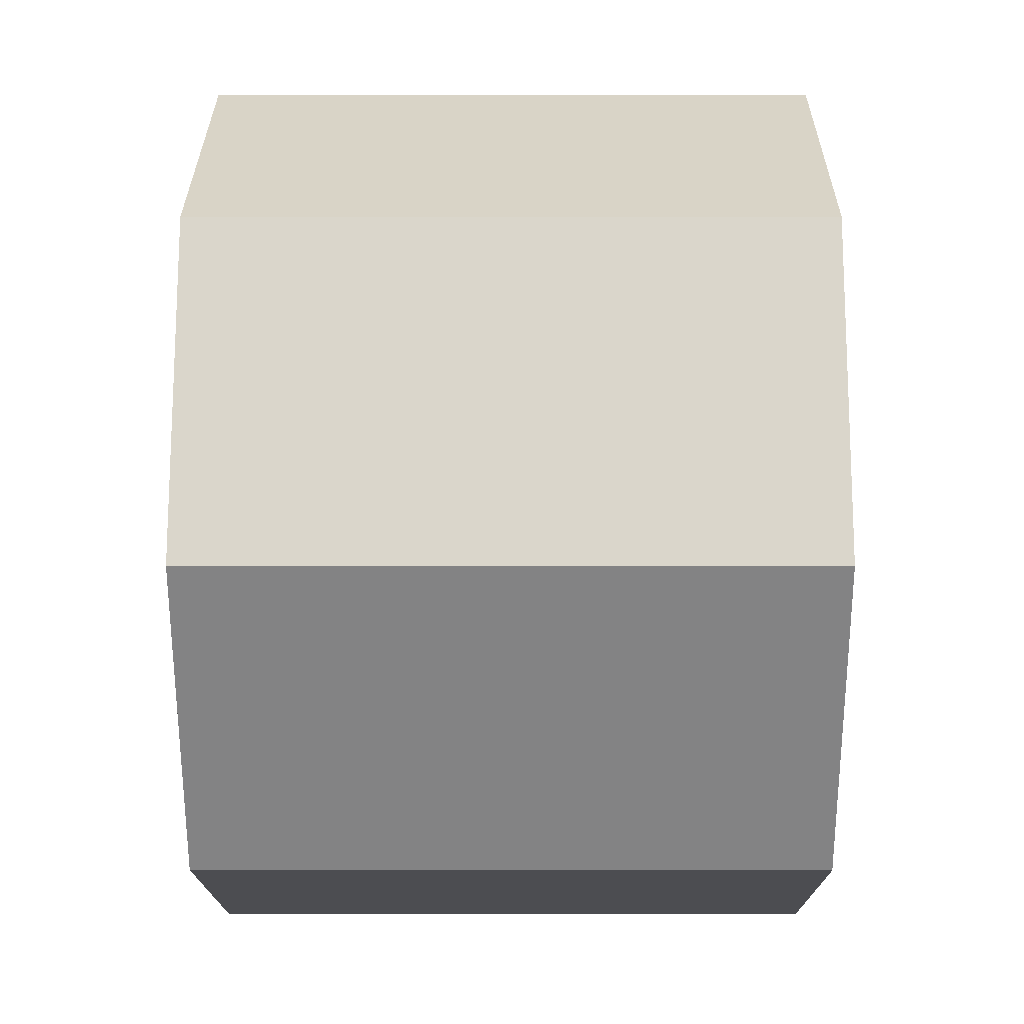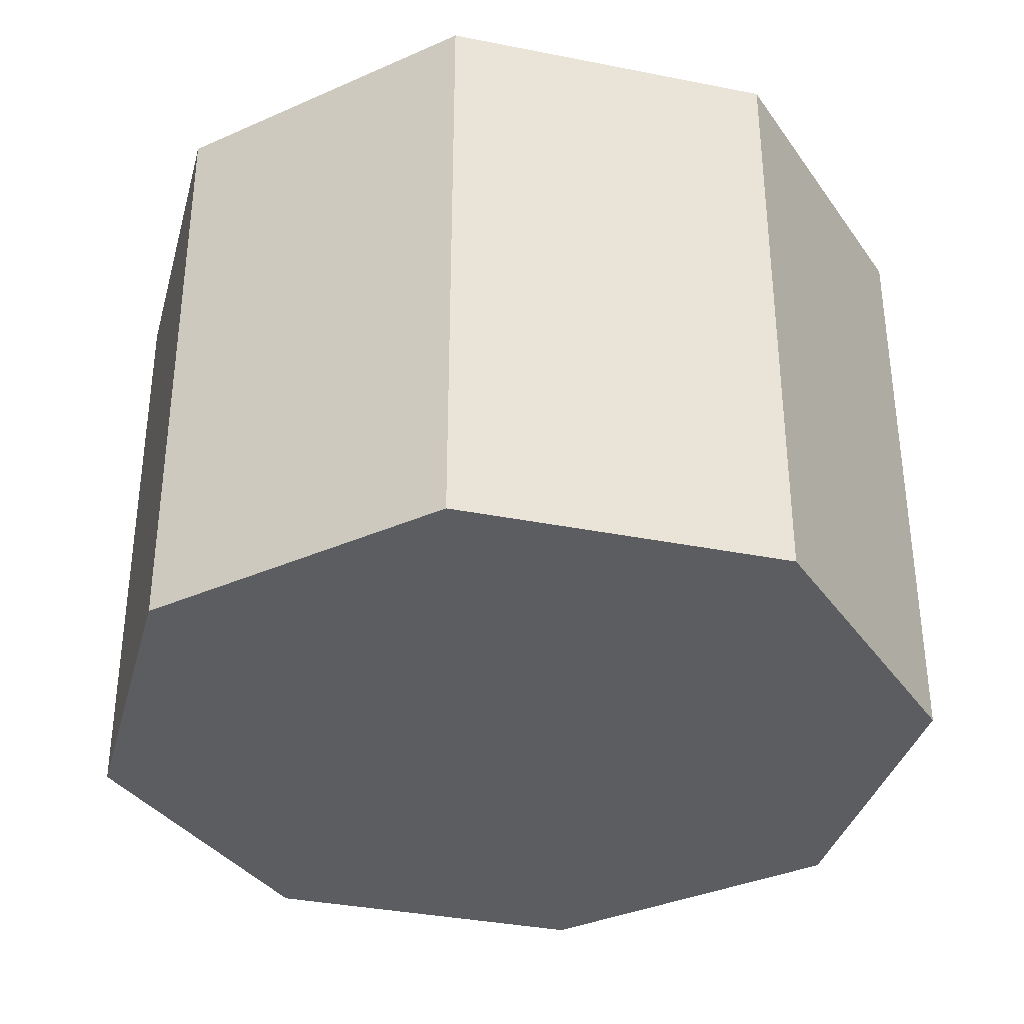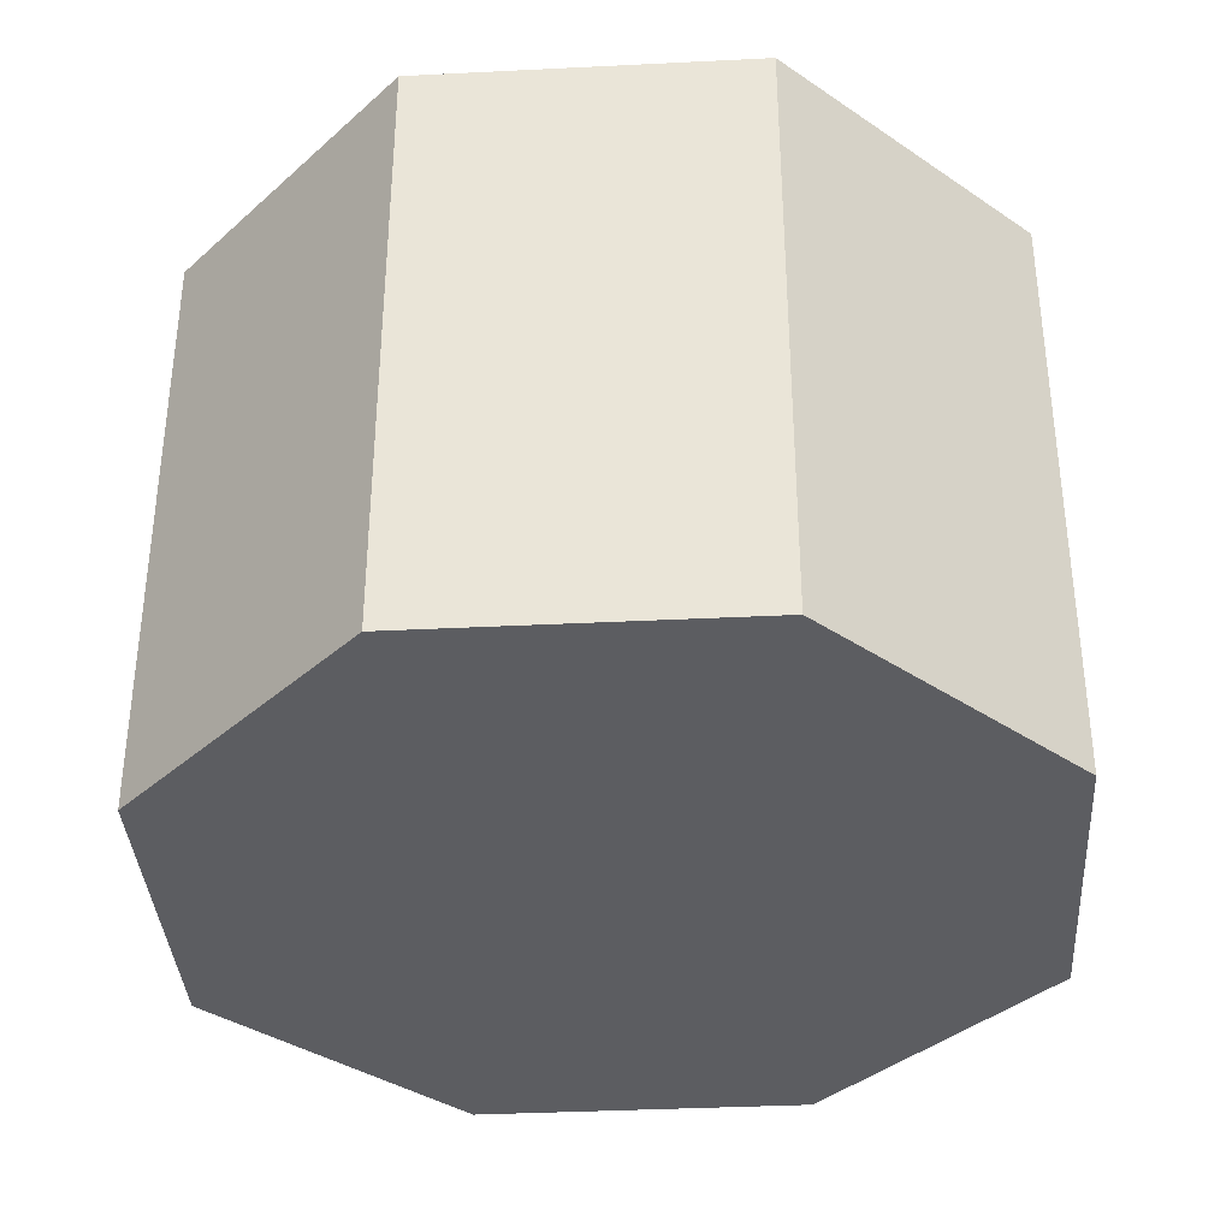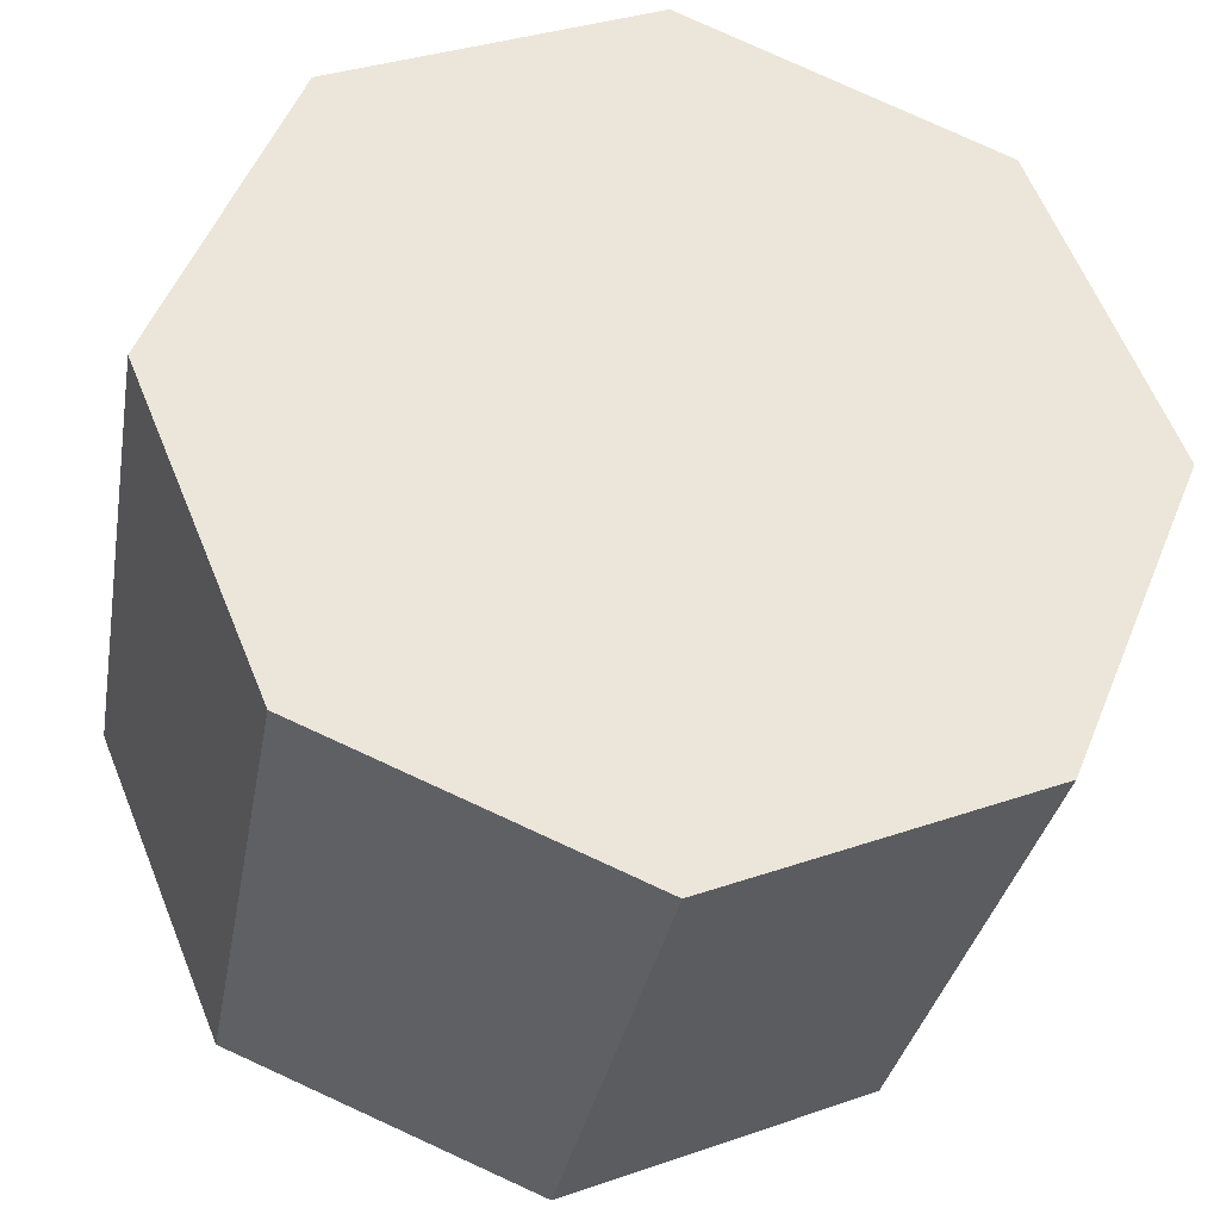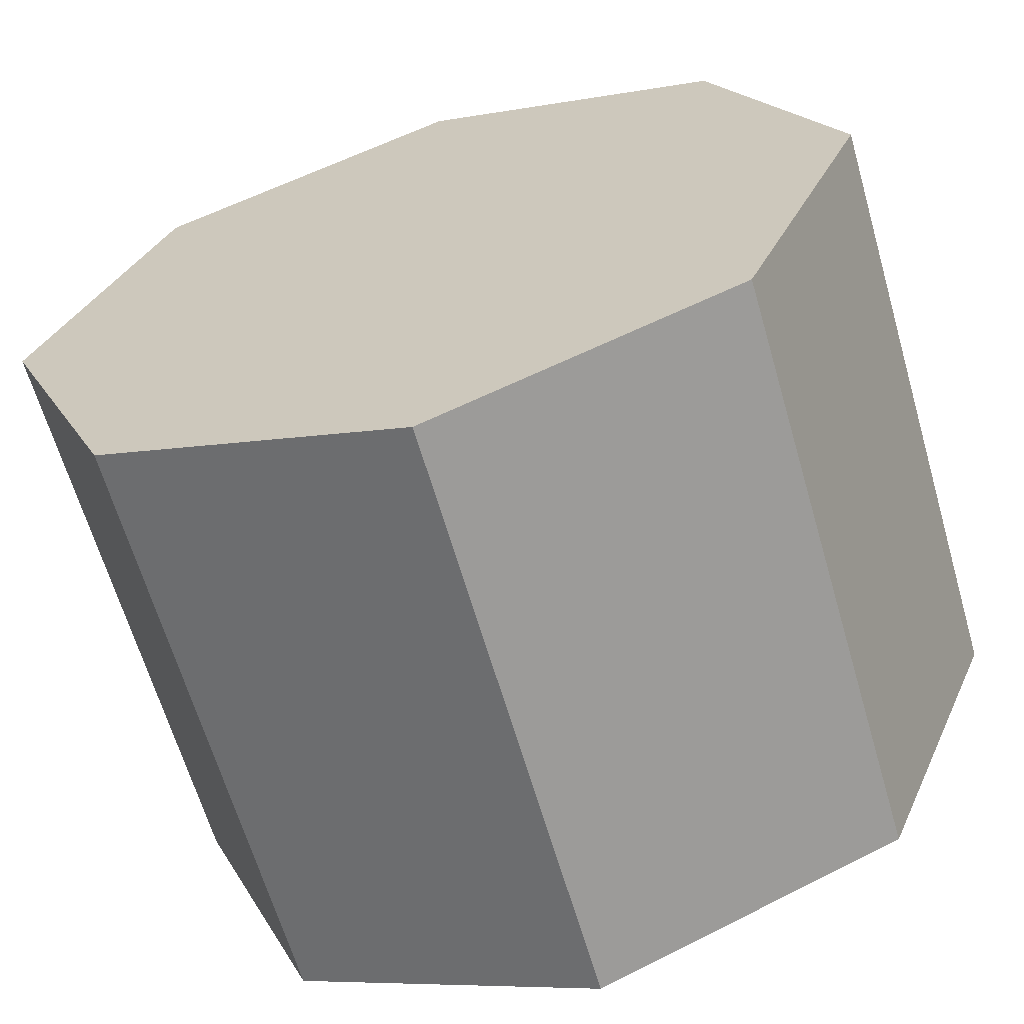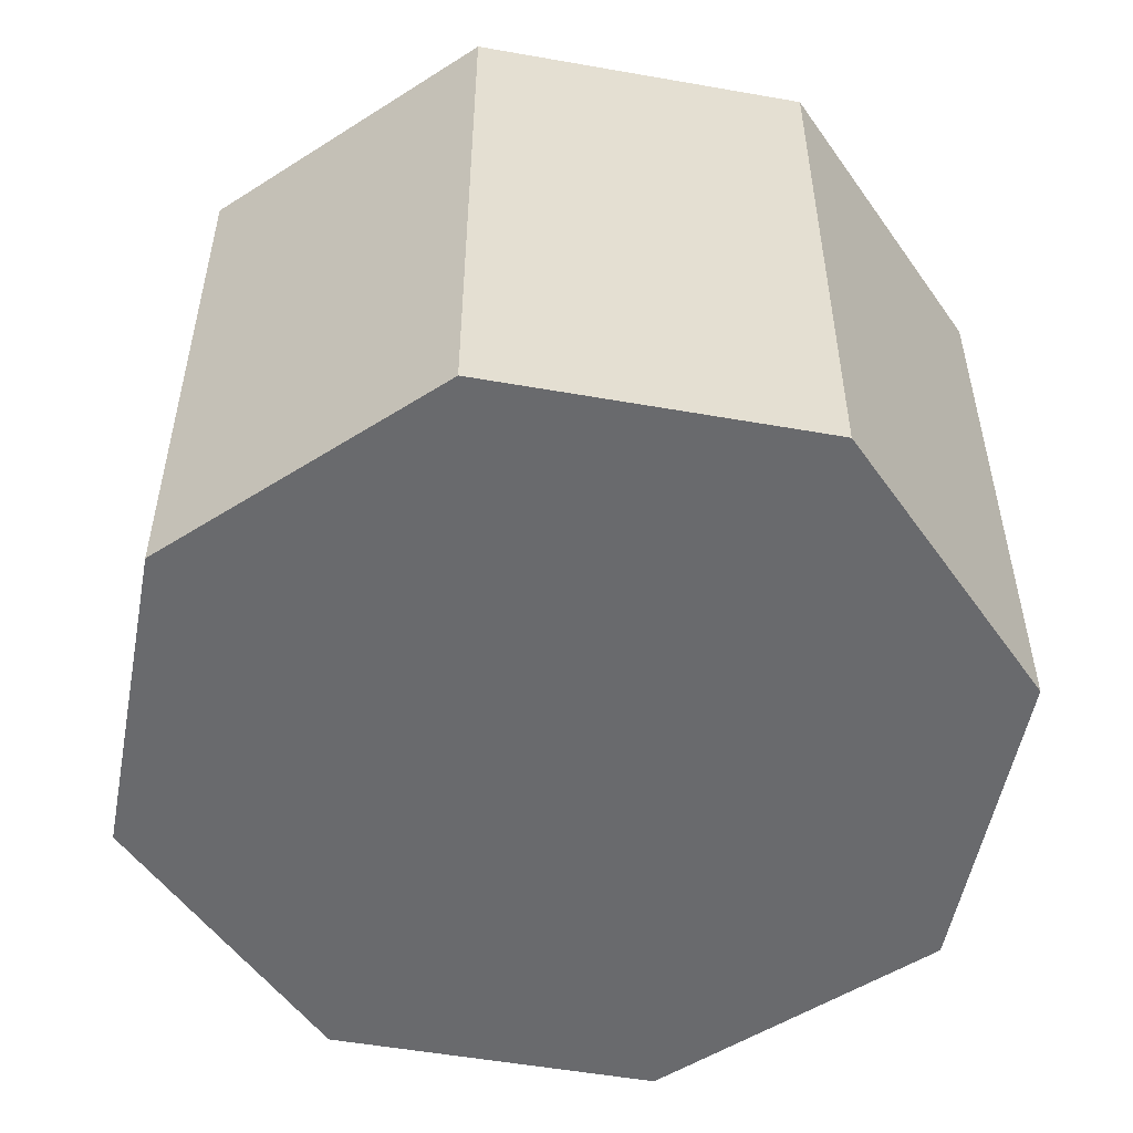
<metadata>
{"format":"obj","ext":"obj","renderer":"f3d","projection":"perspective","resolution":1024,"background":"white","views":[{"elev":6.3,"azim":90.2,"up":"+Y"},{"elev":-35.6,"azim":-37.2,"up":"+Z"},{"elev":-36.6,"azim":26.2,"up":"+Z"},{"elev":-32.1,"azim":170.1,"up":"+Y"},{"elev":-64.0,"azim":16.1,"up":"+Y"},{"elev":-53.0,"azim":-123.2,"up":"+Z"}]}
</metadata>
<code>
v 0 0 0.4375
v 0.625 0 0.4375
v 0.4419 0.4419 0.4375
v 0 0 0.4375
v 0.4419 0.4419 0.4375
v 0 0.625 0.4375
v 0 0 0.4375
v 0 0.625 0.4375
v -0.4419 0.4419 0.4375
v 0 0 0.4375
v -0.4419 0.4419 0.4375
v -0.625 0 0.4375
v 0 0 0.4375
v -0.625 0 0.4375
v -0.4419 -0.4419 0.4375
v 0 0 0.4375
v -0.4419 -0.4419 0.4375
v 0 -0.625 0.4375
v 0 0 0.4375
v 0 -0.625 0.4375
v 0.4419 -0.4419 0.4375
v 0 0 0.4375
v 0.4419 -0.4419 0.4375
v 0.625 0 0.4375
v 0 0 -0.4375
v 0.625 0 -0.4375
v 0.4419 0.4419 -0.4375
v 0 0 -0.4375
v 0.4419 0.4419 -0.4375
v 0 0.625 -0.4375
v 0 0 -0.4375
v 0 0.625 -0.4375
v -0.4419 0.4419 -0.4375
v 0 0 -0.4375
v -0.4419 0.4419 -0.4375
v -0.625 0 -0.4375
v 0 0 -0.4375
v -0.625 0 -0.4375
v -0.4419 -0.4419 -0.4375
v 0 0 -0.4375
v -0.4419 -0.4419 -0.4375
v 0 -0.625 -0.4375
v 0 0 -0.4375
v 0 -0.625 -0.4375
v 0.4419 -0.4419 -0.4375
v 0 0 -0.4375
v 0.4419 -0.4419 -0.4375
v 0.625 0 -0.4375
v 0.4419 0.4419 -0.4375
v 0.625 0 -0.4375
v 0.625 0 0.4375
v 0.4419 0.4419 0.4375
v 0 0.625 -0.4375
v 0.4419 0.4419 -0.4375
v 0.4419 0.4419 0.4375
v 0 0.625 0.4375
v -0.4419 0.4419 -0.4375
v 0 0.625 -0.4375
v 0 0.625 0.4375
v -0.4419 0.4419 0.4375
v -0.625 0 -0.4375
v -0.4419 0.4419 -0.4375
v -0.4419 0.4419 0.4375
v -0.625 0 0.4375
v -0.4419 -0.4419 -0.4375
v -0.625 0 -0.4375
v -0.625 0 0.4375
v -0.4419 -0.4419 0.4375
v 0 -0.625 -0.4375
v -0.4419 -0.4419 -0.4375
v -0.4419 -0.4419 0.4375
v 0 -0.625 0.4375
v 0.4419 -0.4419 -0.4375
v 0 -0.625 -0.4375
v 0 -0.625 0.4375
v 0.4419 -0.4419 0.4375
v 0.625 0 -0.4375
v 0.4419 -0.4419 -0.4375
v 0.4419 -0.4419 0.4375
v 0.625 0 0.4375
g mesh5254634
f 1 2 3
f 4 5 6
f 7 8 9
f 10 11 12
f 13 14 15
f 16 17 18
f 19 20 21
f 22 23 24
g mesh5254636
f 25 27 26
f 28 30 29
f 31 33 32
f 34 36 35
f 37 39 38
f 40 42 41
f 43 45 44
f 46 48 47
g mesh5254640
f 49 51 50
f 51 49 52
f 53 55 54
f 55 53 56
f 57 59 58
f 59 57 60
f 61 63 62
f 63 61 64
f 65 67 66
f 67 65 68
f 69 71 70
f 71 69 72
f 73 75 74
f 75 73 76
f 77 79 78
f 79 77 80

</code>
